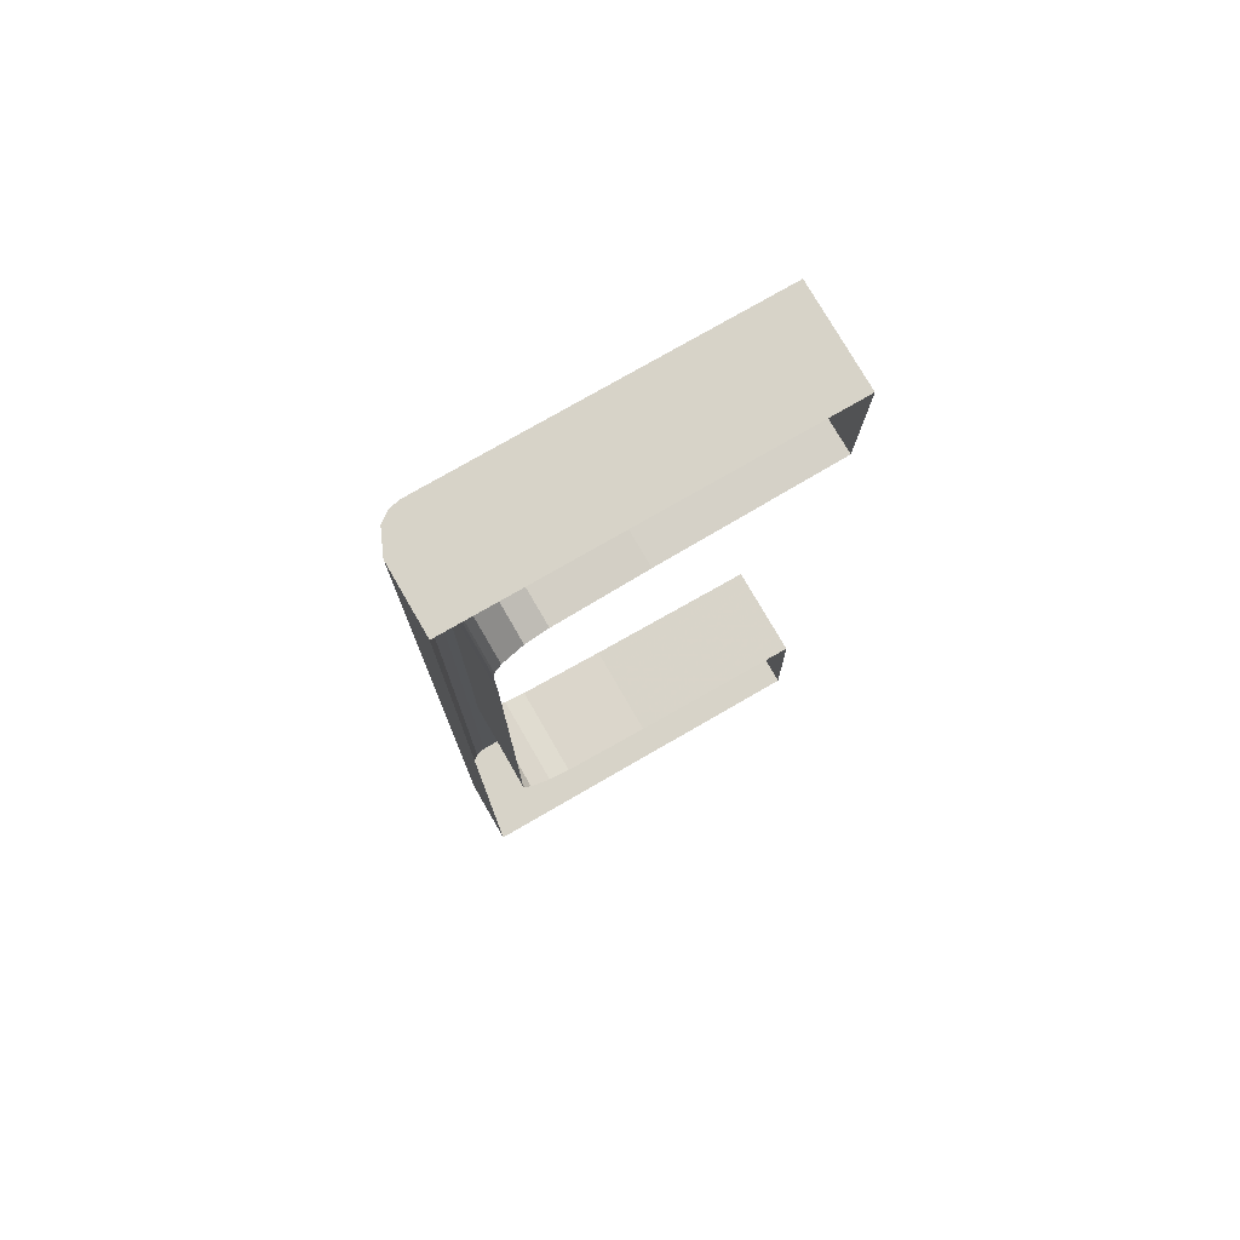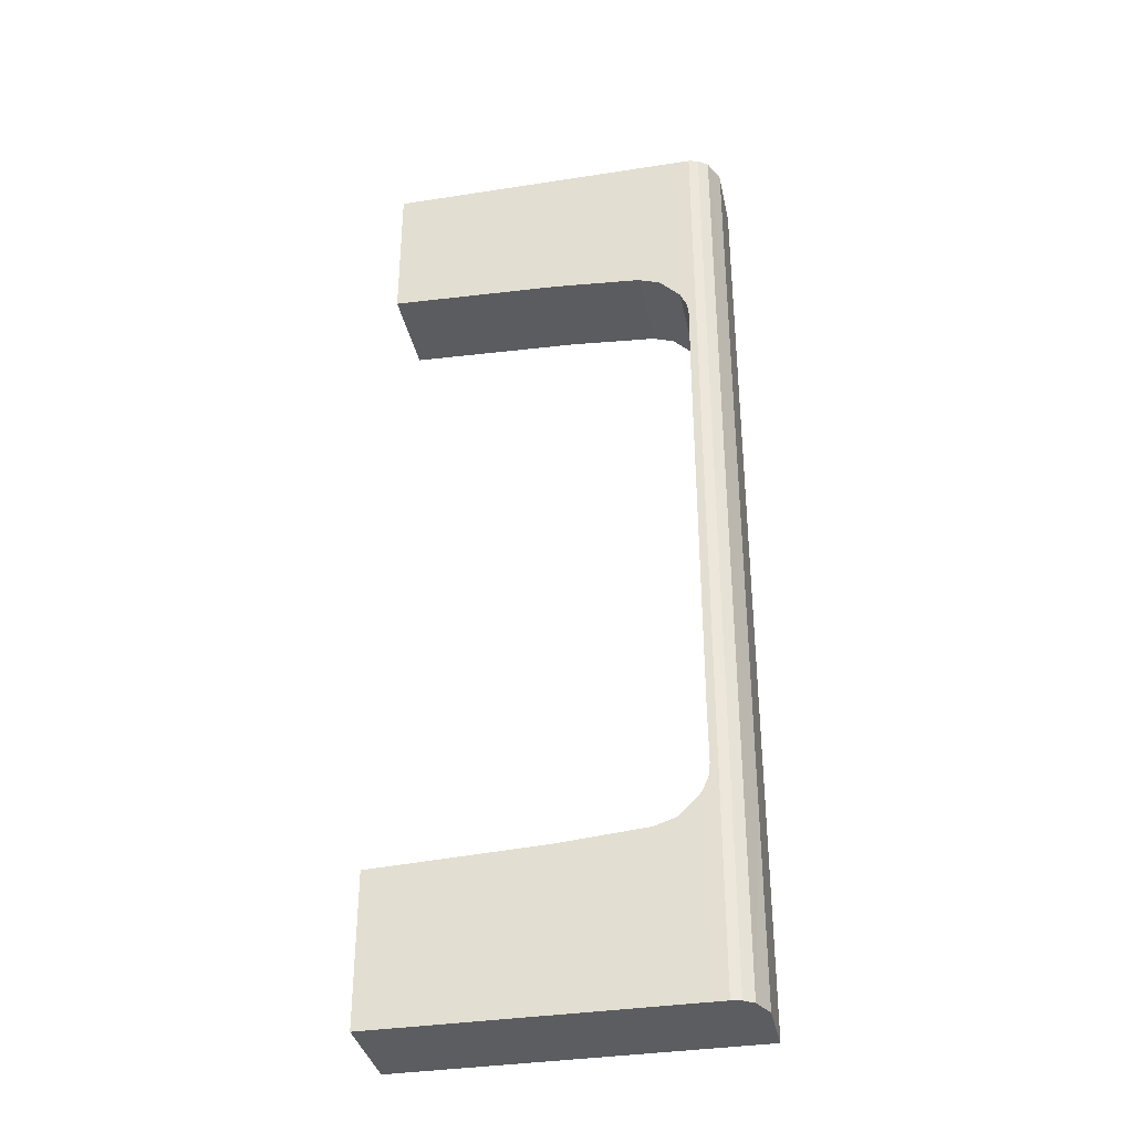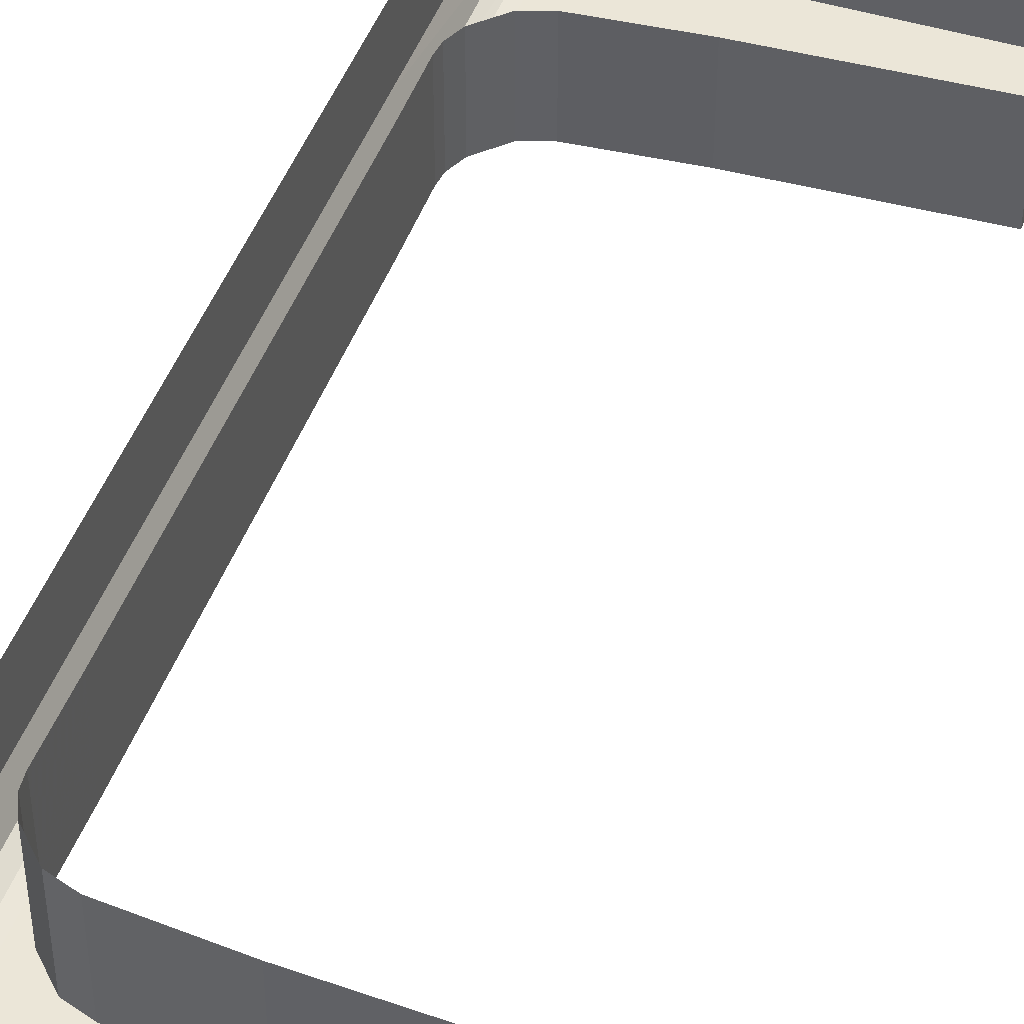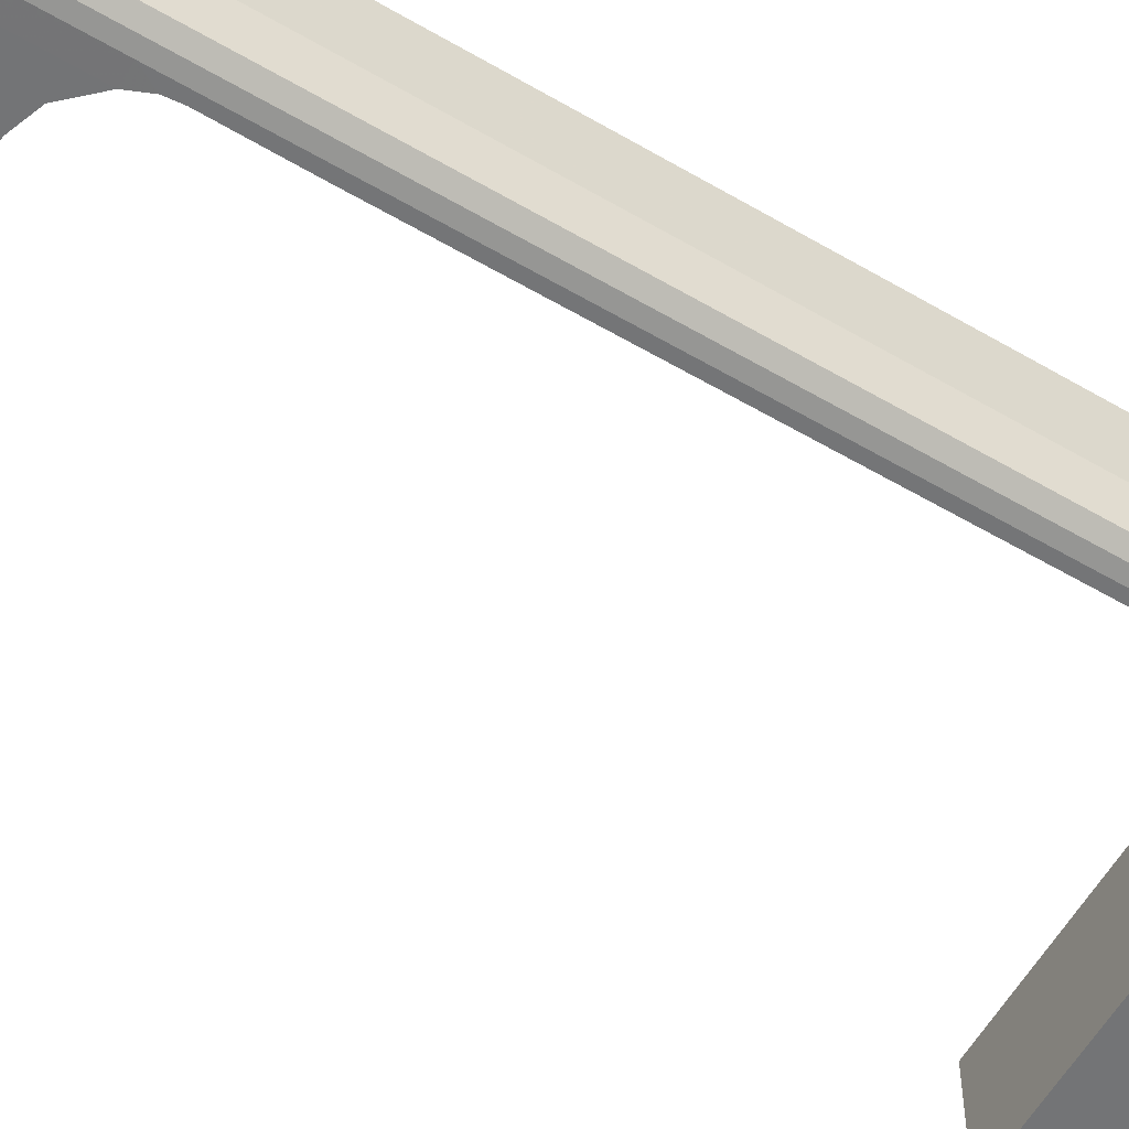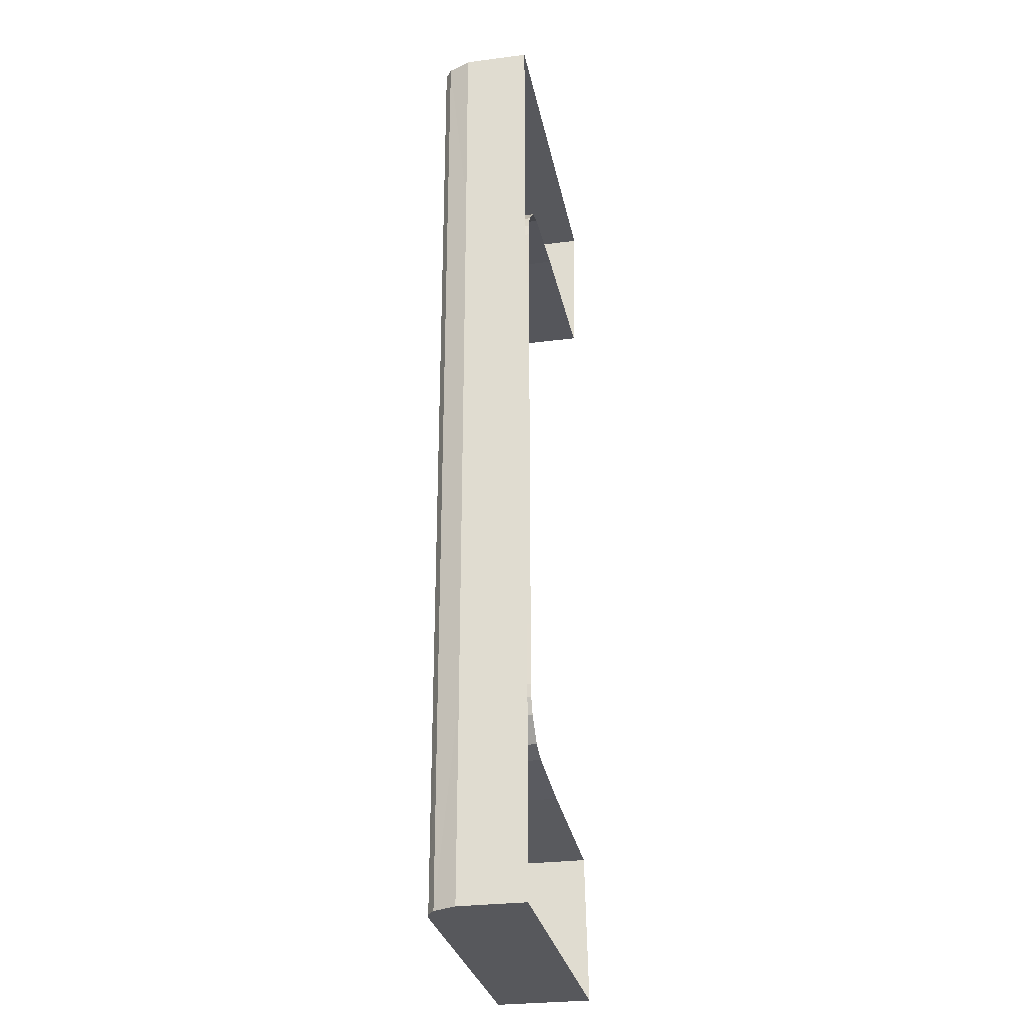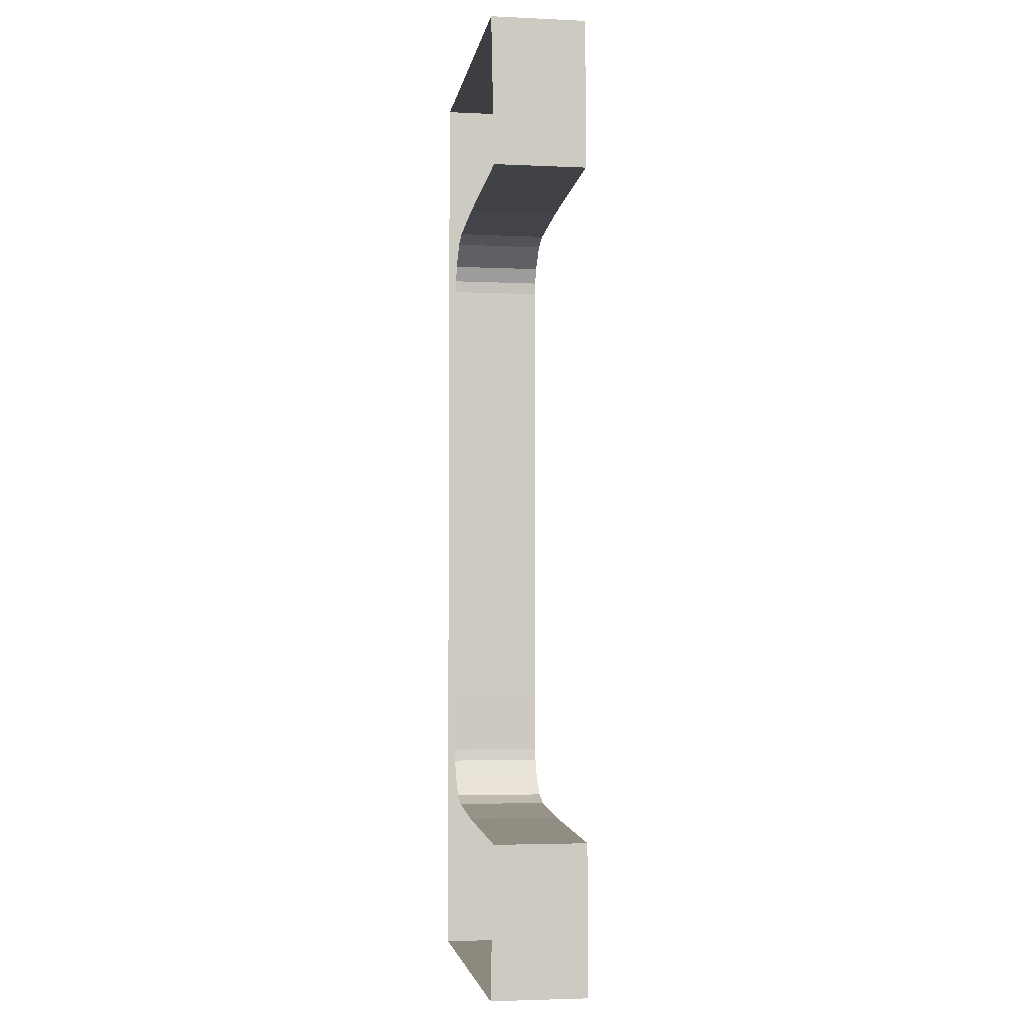
<metadata>
{"format":"obj","ext":"obj","renderer":"f3d","projection":"perspective","resolution":1024,"background":"white","views":[{"elev":76.7,"azim":150.0,"up":"+Z"},{"elev":-35.5,"azim":11.6,"up":"+Z"},{"elev":46.2,"azim":-160.6,"up":"+Y"},{"elev":-56.2,"azim":58.4,"up":"+Y"},{"elev":-28.7,"azim":100.9,"up":"+Z"},{"elev":-3.6,"azim":-98.7,"up":"+Z"}]}
</metadata>
<code>
o model_2
v 0.4803 -0.3163 0.1613
v 0.5 -0.2995 0.1763
v 0.4796 -0.3163 0.1679
v 0.4648 -0.3163 0.2795
v 0.4648 -0.3163 0.1876
v 0.4765 -0.3163 0.2795
v 0.4759 -0.3163 0.1762
v 0.453 -0.3163 0.2795
v 0.4061 -0.3163 0.2795
v 0.48 -0.3163 0.1277
v 0.48 -0.3163 0.08573
v 0.5 -0.2995 0.04705
v 0.48 -0.3163 0.04687
v 0.4842 -0.3163 0.04692
v 0.4842 -0.3163 0.08577
v 0.4842 -0.3163 0.1278
v 0.4842 -0.3163 0.2795
v 0.4842 -0.3163 0.1679
v 0.4842 -0.3163 0.1762
v 0.4842 -0.3163 0.1614
v 0.4894 -0.3151 0.1616
v 0.4894 -0.3151 0.1763
v 0.4895 -0.3151 0.1678
v 0.4894 -0.3151 0.2795
v 0.4894 -0.3151 0.1278
v 0.4894 -0.3151 0.08582
v 0.4894 -0.3151 0.04696
v 0.4947 -0.3115 0.1616
v 0.4947 -0.3115 0.1763
v 0.4947 -0.3115 0.1679
v 0.4947 -0.3114 0.2795
v 0.4947 -0.3115 0.1279
v 0.4947 -0.3115 0.08586
v 0.4947 -0.3115 0.04701
v 0.5 -0.2995 0.1616
v 0.5 -0.2997 0.2795
v 0.5 -0.2995 0.1679
v 0.5 -0.2995 0.1279
v 0.5 -0.2995 0.08591
v 0.4894 -0.2997 0.2795
v 0.4842 -0.2997 0.2795
v 0.4648 -0.2997 0.2795
v 0.4765 -0.2997 0.2795
v 0.453 -0.2997 0.2795
v 0.4061 -0.2997 0.2795
v 0.4759 -0.2669 0.1762
v 0.453 -0.3163 0.1916
v 0.4061 -0.3163 0.1956
v 0.4803 -0.2669 0.1613
v 0.4796 -0.2669 0.1679
v 0.4648 -0.2669 0.1876
v 0.453 -0.2669 0.1916
v 0.4061 -0.2669 0.1956
v 0.48 -0.2669 0.1277
v 0.48 -0.2669 0.08573
v 0.48 -0.2669 0.04687
v 0.5 -0.2651 0.1763
v 0.5 -0.2651 0.04705
v 0.5 -0.2651 0.1616
v 0.5 -0.2653 0.2795
v 0.5 -0.2651 0.1679
v 0.5 -0.2651 0.1279
v 0.5 -0.2651 0.08591
v 0.4894 -0.2653 0.2795
v 0.4842 -0.2653 0.2795
v 0.4648 -0.2653 0.2795
v 0.4765 -0.2653 0.2795
v 0.453 -0.2653 0.2795
v 0.4061 -0.2653 0.2795
v 0.3141 -0.3163 0.2795
v 0.3141 -0.2997 0.2795
v 0.3141 -0.2669 0.1997
v 0.3141 -0.3163 0.1997
v 0.3141 -0.2653 0.2795
v 0.4759 -0.2997 0.1762
v 0.453 -0.2997 0.1916
v 0.4061 -0.2997 0.1956
v 0.4803 -0.2997 0.1613
v 0.48 -0.2997 0.1277
v 0.4796 -0.2997 0.1679
v 0.48 -0.2997 0.04687
v 0.4648 -0.2997 0.1876
v 0.48 -0.2997 0.08573
v 0.3141 -0.2997 0.1997
v 0.4803 -0.3163 -0.1194
v 0.5 -0.2995 -0.1343
v 0.4796 -0.3163 -0.1259
v 0.4648 -0.3163 -0.2376
v 0.4648 -0.3163 -0.1457
v 0.4765 -0.3163 -0.2376
v 0.4759 -0.3163 -0.1343
v 0.453 -0.3163 -0.2376
v 0.4061 -0.3163 -0.2376
v 0.48 -0.3163 -0.08579
v 0.48 -0.3163 -0.04378
v 0.5 -0.2995 -0.005108
v 0.48 -0.3163 -0.00493
v 0.48 -0.3163 0.02097
v 0.48 -0.3163 0.02097
v 0.4842 -0.3163 0.02097
v 0.4842 -0.3163 0.02097
v 0.4842 -0.3163 -0.004975
v 0.4842 -0.3163 -0.04383
v 0.4842 -0.3163 -0.08583
v 0.4842 -0.3163 -0.2376
v 0.4842 -0.3163 -0.1259
v 0.4842 -0.3163 -0.1343
v 0.4842 -0.3163 -0.1195
v 0.4894 -0.3151 -0.1196
v 0.4894 -0.3151 -0.1343
v 0.4895 -0.3151 -0.1259
v 0.4894 -0.3151 -0.2376
v 0.4894 -0.3151 -0.08588
v 0.4894 -0.3151 -0.04388
v 0.4894 -0.3151 -0.005019
v 0.4894 -0.3151 0.02097
v 0.4894 -0.3151 0.02097
v 0.4947 -0.3115 -0.1197
v 0.4947 -0.3115 -0.1343
v 0.4947 -0.3115 -0.1259
v 0.4947 -0.3114 -0.2376
v 0.4947 -0.3115 -0.08592
v 0.4947 -0.3115 -0.04392
v 0.4947 -0.3115 -0.005064
v 0.4947 -0.3115 0.02097
v 0.4947 -0.3115 0.02097
v 0.5 -0.2995 -0.1197
v 0.5 -0.2997 -0.2376
v 0.5 -0.2995 -0.126
v 0.5 -0.2995 -0.08597
v 0.5 -0.2995 -0.04396
v 0.5 -0.2995 0.02097
v 0.5 -0.2995 0.02097
v 0.4894 -0.2997 -0.2376
v 0.4842 -0.2997 -0.2376
v 0.4648 -0.2997 -0.2376
v 0.4765 -0.2997 -0.2376
v 0.453 -0.2997 -0.2376
v 0.4061 -0.2997 -0.2376
v 0.4759 -0.2669 -0.1343
v 0.453 -0.3163 -0.1497
v 0.4061 -0.3163 -0.1537
v 0.4803 -0.2669 -0.1194
v 0.4796 -0.2669 -0.1259
v 0.4648 -0.2669 -0.1457
v 0.453 -0.2669 -0.1497
v 0.4061 -0.2669 -0.1537
v 0.48 -0.2669 -0.08579
v 0.48 -0.2669 -0.04378
v 0.48 -0.2669 -0.00493
v 0.48 -0.2669 0.02097
v 0.48 -0.2669 0.02097
v 0.5 -0.2651 -0.1343
v 0.5 -0.2651 -0.005108
v 0.5 -0.2651 -0.1197
v 0.5 -0.2653 -0.2376
v 0.5 -0.2651 -0.126
v 0.5 -0.2651 -0.08597
v 0.5 -0.2651 -0.04396
v 0.5 -0.2651 0.02097
v 0.5 -0.2651 0.02097
v 0.4894 -0.2653 -0.2376
v 0.4842 -0.2653 -0.2376
v 0.4648 -0.2653 -0.2376
v 0.4765 -0.2653 -0.2376
v 0.453 -0.2653 -0.2376
v 0.4061 -0.2653 -0.2376
v 0.3141 -0.3163 -0.2376
v 0.3141 -0.2997 -0.2376
v 0.3141 -0.2669 -0.1578
v 0.3141 -0.3163 -0.1578
v 0.3141 -0.2653 -0.2376
v 0.4759 -0.2997 -0.1343
v 0.453 -0.2997 -0.1497
v 0.4061 -0.2997 -0.1537
v 0.4803 -0.2997 -0.1194
v 0.48 -0.2997 -0.08579
v 0.4796 -0.2997 -0.1259
v 0.48 -0.2997 -0.00493
v 0.48 -0.2997 0.02097
v 0.48 -0.2997 0.02097
v 0.4648 -0.2997 -0.1457
v 0.48 -0.2997 -0.04378
v 0.3141 -0.2997 -0.1578
v 0.4796 -0.3163 0.1679
v 0.4803 -0.3163 0.1613
v 0.4759 -0.3163 0.1762
v 0.4648 -0.3163 0.1876
v 0.4648 -0.3163 0.2795
v 0.453 -0.3163 0.2795
v 0.4765 -0.3163 0.2795
v 0.4842 -0.3163 0.2795
v 0.4061 -0.3163 0.2795
v 0.48 -0.3163 0.1277
v 0.48 -0.3163 0.08573
v 0.48 -0.3163 0.04687
v 0.48 -0.3163 0.02097
v 0.48 -0.3163 0.02097
v 0.4894 -0.3151 0.2795
v 0.4947 -0.3114 0.2795
v 0.453 -0.3163 0.1916
v 0.4061 -0.3163 0.1956
v 0.5 -0.2997 0.2795
v 0.5 -0.2653 0.2795
v 0.3141 -0.3163 0.2795
v 0.3141 -0.3163 0.2795
v 0.3141 -0.2997 0.2795
v 0.3141 -0.3163 0.1997
v 0.3141 -0.3163 0.1997
v 0.3141 -0.2997 0.1997
v 0.3141 -0.2653 0.2795
v 0.3141 -0.2669 0.1997
v 0.4796 -0.3163 -0.1259
v 0.4803 -0.3163 -0.1194
v 0.4759 -0.3163 -0.1343
v 0.4648 -0.3163 -0.1457
v 0.4648 -0.3163 -0.2376
v 0.453 -0.3163 -0.2376
v 0.4765 -0.3163 -0.2376
v 0.4842 -0.3163 -0.2376
v 0.4061 -0.3163 -0.2376
v 0.48 -0.3163 -0.08579
v 0.48 -0.3163 -0.04378
v 0.48 -0.3163 -0.00493
v 0.4894 -0.3151 -0.2376
v 0.4947 -0.3114 -0.2376
v 0.453 -0.3163 -0.1497
v 0.4061 -0.3163 -0.1537
v 0.5 -0.2997 -0.2376
v 0.5 -0.2653 -0.2376
v 0.3141 -0.3163 -0.2376
v 0.3141 -0.3163 -0.2376
v 0.3141 -0.2997 -0.2376
v 0.3141 -0.3163 -0.1578
v 0.3141 -0.3163 -0.1578
v 0.3141 -0.2997 -0.1578
v 0.3141 -0.2653 -0.2376
v 0.3141 -0.2669 -0.1578
f 18 185 186
f 18 186 20
f 207 45 69
f 207 69 211
f 19 187 185
f 19 185 18
f 187 191 189
f 187 189 188
f 19 192 191
f 19 191 187
f 188 189 190
f 188 190 201
f 201 190 193
f 201 193 202
f 20 186 194
f 20 194 16
f 16 194 195
f 16 195 15
f 15 195 196
f 15 196 14
f 14 196 197
f 14 197 100
f 23 18 20
f 23 20 21
f 22 199 192
f 22 192 19
f 22 19 18
f 22 18 23
f 21 20 16
f 21 16 25
f 25 16 15
f 25 15 26
f 26 15 14
f 26 14 27
f 27 14 100
f 27 100 117
f 34 27 117
f 34 117 126
f 33 26 27
f 33 27 34
f 32 25 26
f 32 26 33
f 28 21 25
f 28 25 32
f 29 200 199
f 29 199 22
f 29 22 23
f 29 23 30
f 30 23 21
f 30 21 28
f 37 30 28
f 37 28 35
f 2 29 30
f 2 30 37
f 2 36 200
f 2 200 29
f 35 28 32
f 35 32 38
f 38 32 33
f 38 33 39
f 39 33 34
f 39 34 12
f 12 34 126
f 12 126 132
f 24 31 203
f 24 203 40
f 17 24 40
f 17 40 41
f 9 8 44
f 9 44 45
f 8 4 42
f 8 42 44
f 202 193 206
f 202 206 208
f 4 6 43
f 4 43 42
f 6 17 41
f 6 41 43
f 79 78 49
f 79 49 54
f 80 75 46
f 80 46 50
f 180 81 56
f 180 56 152
f 82 76 52
f 82 52 51
f 83 79 54
f 83 54 55
f 75 82 51
f 75 51 46
f 78 80 50
f 78 50 49
f 81 83 55
f 81 55 56
f 76 77 53
f 76 53 52
f 12 132 161
f 12 161 58
f 45 44 68
f 45 68 69
f 41 40 64
f 41 64 65
f 43 41 65
f 43 65 67
f 37 35 59
f 37 59 61
f 77 210 212
f 77 212 53
f 35 38 62
f 35 62 59
f 38 39 63
f 38 63 62
f 36 2 57
f 36 57 60
f 44 42 66
f 44 66 68
f 40 203 204
f 40 204 64
f 39 12 58
f 39 58 63
f 42 43 67
f 42 67 66
f 2 37 61
f 2 61 57
f 205 9 45
f 205 45 207
f 48 209 210
f 48 210 77
f 47 48 77
f 47 77 76
f 13 11 83
f 13 83 81
f 1 3 80
f 1 80 78
f 7 5 82
f 7 82 75
f 11 10 79
f 11 79 83
f 5 47 76
f 5 76 82
f 98 13 81
f 98 81 180
f 3 7 75
f 3 75 80
f 10 1 78
f 10 78 79
f 70 71 84
f 70 84 73
f 71 74 72
f 71 72 84
f 106 108 214
f 106 214 213
f 233 237 167
f 233 167 139
f 107 106 213
f 107 213 215
f 215 216 217
f 215 217 219
f 107 215 219
f 107 219 220
f 216 227 218
f 216 218 217
f 227 228 221
f 227 221 218
f 108 104 222
f 108 222 214
f 104 103 223
f 104 223 222
f 103 102 224
f 103 224 223
f 102 101 198
f 102 198 224
f 111 109 108
f 111 108 106
f 110 107 220
f 110 220 225
f 110 111 106
f 110 106 107
f 109 113 104
f 109 104 108
f 113 114 103
f 113 103 104
f 114 115 102
f 114 102 103
f 115 116 101
f 115 101 102
f 124 125 116
f 124 116 115
f 123 124 115
f 123 115 114
f 122 123 114
f 122 114 113
f 118 122 113
f 118 113 109
f 119 110 225
f 119 225 226
f 119 120 111
f 119 111 110
f 120 118 109
f 120 109 111
f 129 127 118
f 129 118 120
f 86 129 120
f 86 120 119
f 86 119 226
f 86 226 128
f 127 130 122
f 127 122 118
f 130 131 123
f 130 123 122
f 131 96 124
f 131 124 123
f 96 133 125
f 96 125 124
f 112 134 229
f 112 229 121
f 105 135 134
f 105 134 112
f 93 139 138
f 93 138 92
f 92 138 136
f 92 136 88
f 228 234 232
f 228 232 221
f 88 136 137
f 88 137 90
f 90 137 135
f 90 135 105
f 177 148 143
f 177 143 176
f 178 144 140
f 178 140 173
f 181 151 150
f 181 150 179
f 182 145 146
f 182 146 174
f 183 149 148
f 183 148 177
f 173 140 145
f 173 145 182
f 176 143 144
f 176 144 178
f 179 150 149
f 179 149 183
f 174 146 147
f 174 147 175
f 96 154 160
f 96 160 133
f 139 167 166
f 139 166 138
f 135 163 162
f 135 162 134
f 137 165 163
f 137 163 135
f 129 157 155
f 129 155 127
f 175 147 238
f 175 238 236
f 127 155 158
f 127 158 130
f 130 158 159
f 130 159 131
f 128 156 153
f 128 153 86
f 138 166 164
f 138 164 136
f 134 162 230
f 134 230 229
f 131 159 154
f 131 154 96
f 136 164 165
f 136 165 137
f 86 153 157
f 86 157 129
f 231 233 139
f 231 139 93
f 142 175 236
f 142 236 235
f 141 174 175
f 141 175 142
f 97 179 183
f 97 183 95
f 85 176 178
f 85 178 87
f 91 173 182
f 91 182 89
f 95 183 177
f 95 177 94
f 89 182 174
f 89 174 141
f 99 181 179
f 99 179 97
f 87 178 173
f 87 173 91
f 94 177 176
f 94 176 85
f 168 171 184
f 168 184 169
f 169 184 170
f 169 170 172

</code>
